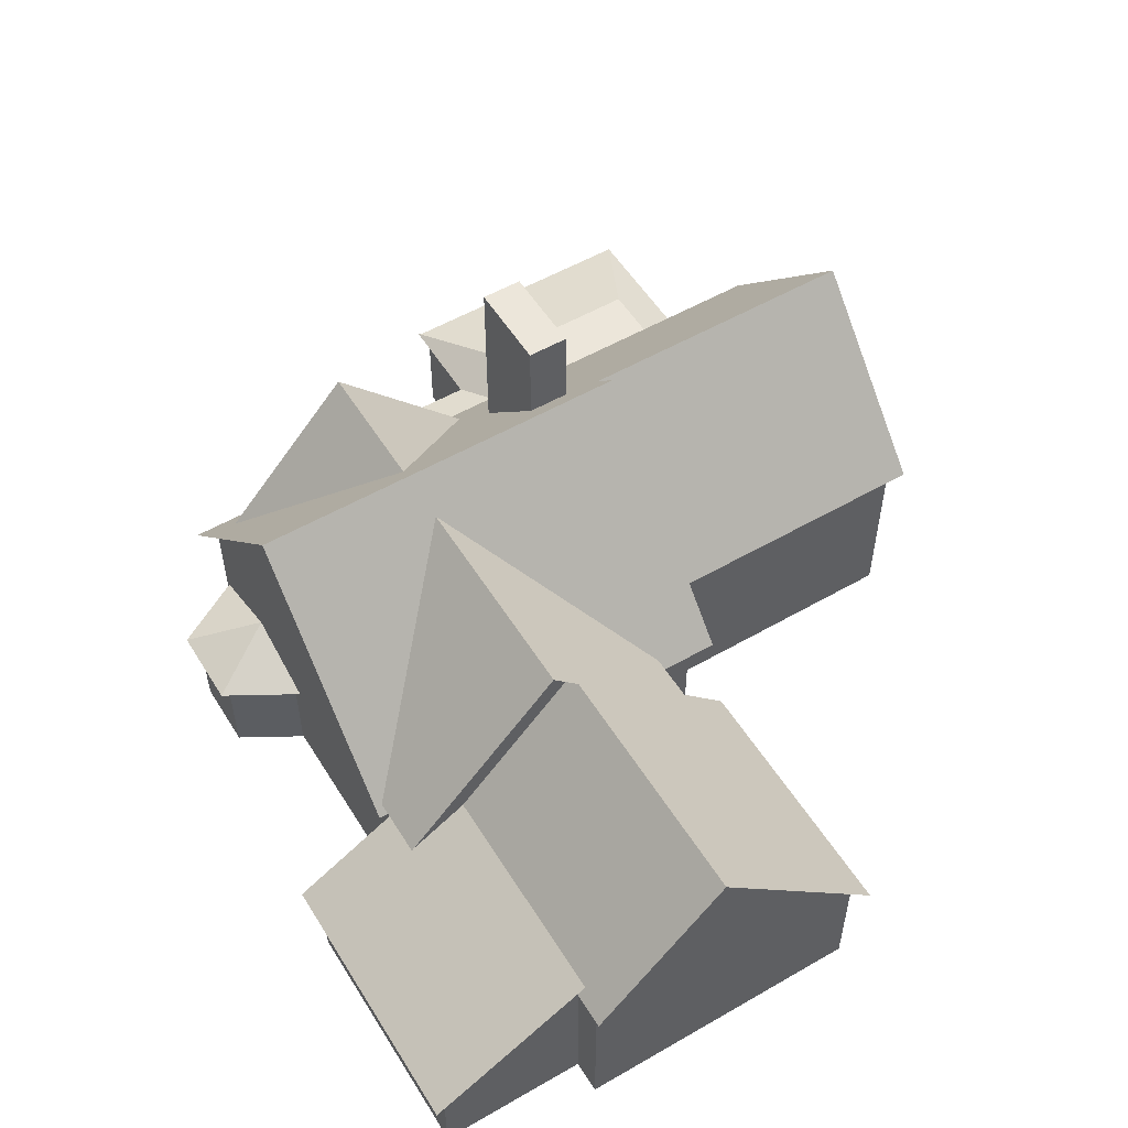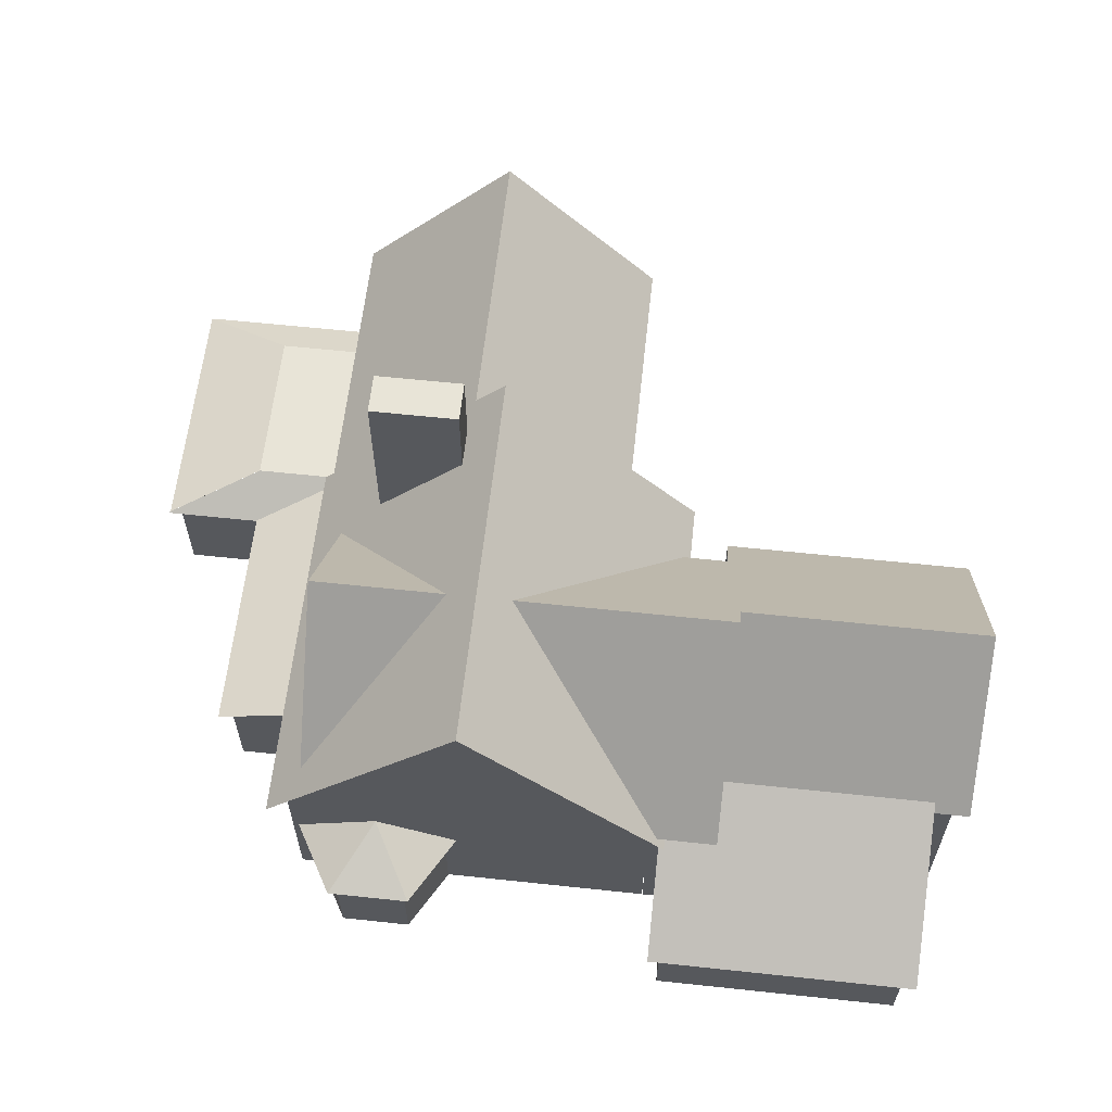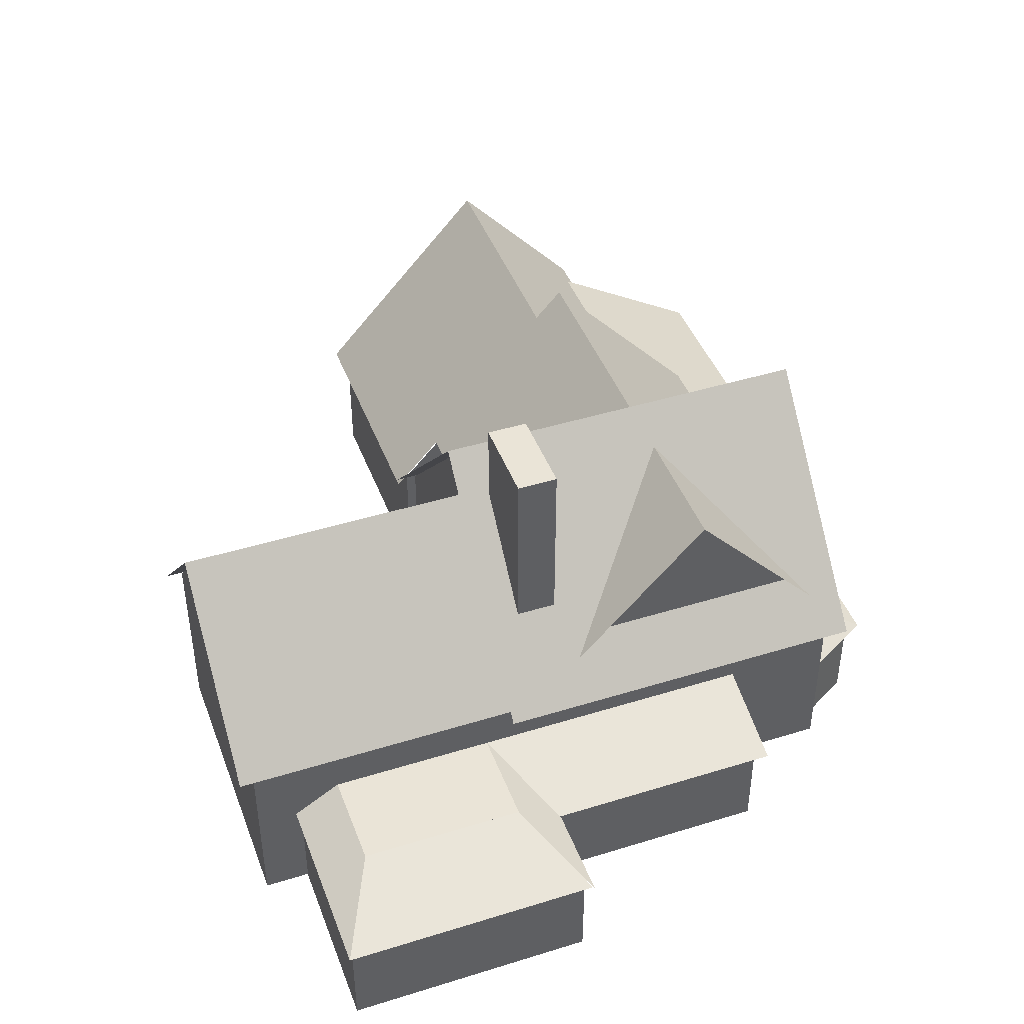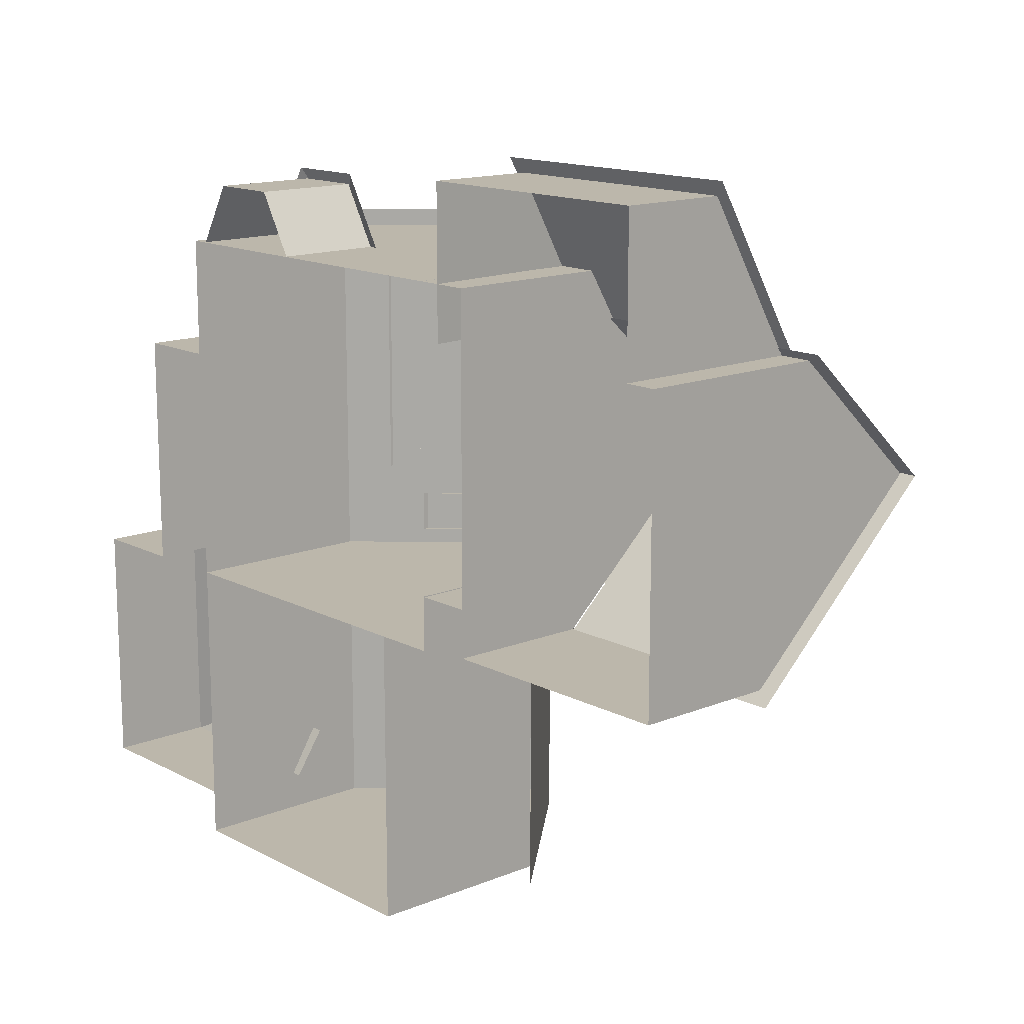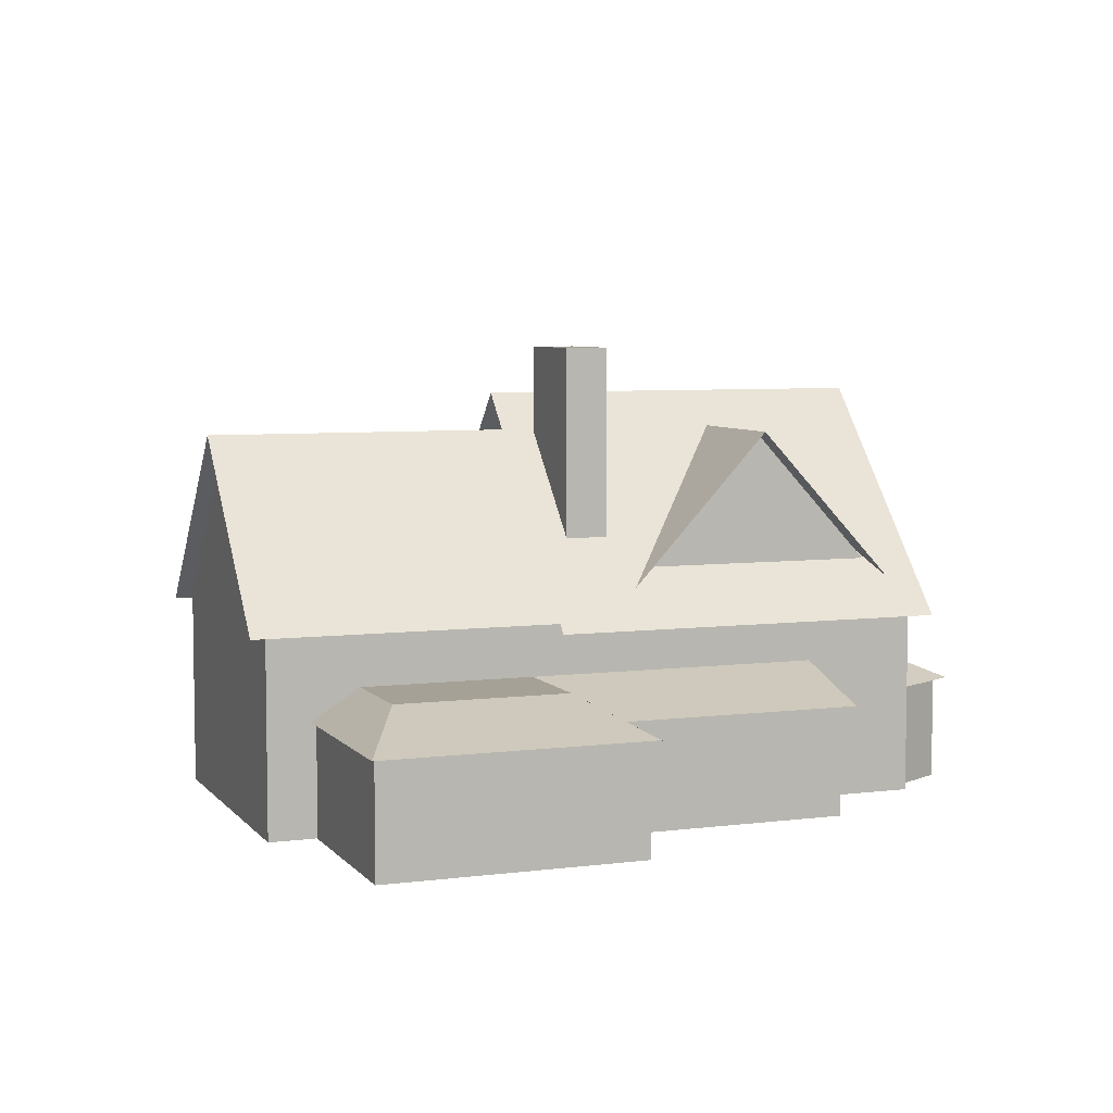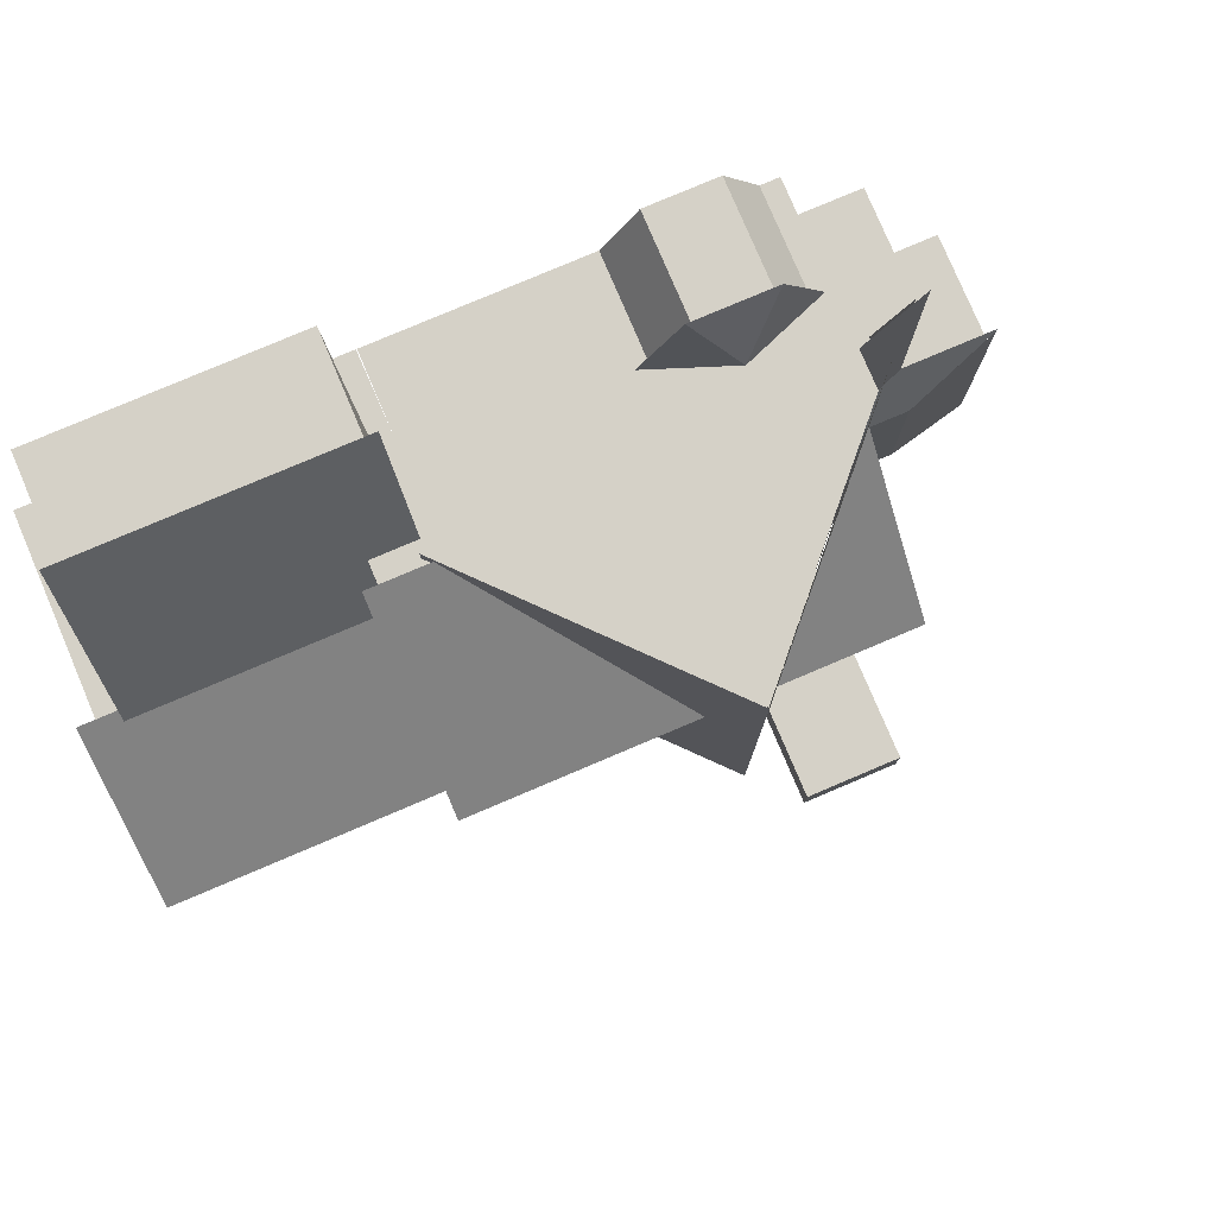
<metadata>
{"format":"obj","ext":"obj","renderer":"f3d","projection":"perspective","resolution":1024,"background":"white","views":[{"elev":54.4,"azim":58.6,"up":"+Y"},{"elev":61.4,"azim":6.2,"up":"+Y"},{"elev":43.9,"azim":-110.0,"up":"+Y"},{"elev":14.4,"azim":48.5,"up":"+Z"},{"elev":6.1,"azim":-111.0,"up":"+Y"},{"elev":79.0,"azim":157.0,"up":"+Z"}]}
</metadata>
<code>
o building5
g building5
v 0.07833 0.06164 0.1916
v 0.2583 0.000712 -0.09091
v 0.1058 0.08177 -0.09767
v 0.2583 0.08782 -0.09091
v 0.08553 0.000712 0.183
v 0.2583 0.000712 0.09102
v 0.1005 0.1211 0.09102
v 0.2681 0.1158 0.09589
v 0.1058 0.2036 0.01477
v 0.2583 0.2023 0.01477
v 0.2386 0.000712 0.09102
v 0.2386 0.1198 0.09102
v 0.2386 0.06547 0.183
v 0.2386 0.000712 0.183
v 0.07833 0.06164 0.1916
v 0.2386 0.000712 0.183
v 0.08553 0.000712 0.09102
v 0.07833 0.1211 0.09102
v 0.2583 0.000712 -0.09091
v 0.1058 0.08782 -0.09091
v 0.2583 0.08782 -0.09091
v 0.2681 0.08177 -0.09767
v 0.08553 0.000712 0.183
v 0.2583 0.000712 0.09102
v 0.1058 0.1158 0.09589
v 0.2583 0.1198 0.09102
v 0.2583 0.1198 0.09102
v 0.1058 0.2036 0.01477
v 0.2681 0.2036 0.01477
v 0.2681 0.2036 0.01477
v 0.2386 0.000712 0.09102
v 0.07833 0.1211 0.09102
v 0.2386 0.1198 0.09102
v 0.2458 0.1211 0.09102
v 0.2386 0.06547 0.183
v 0.2458 0.06164 0.1916
v 0.08553 0.06547 0.183
v 0.08553 0.06547 0.183
v 0.1005 0.1211 0.09102
v 0.2458 0.06164 0.1916
v 0.1058 0.000712 -0.09091
v 0.2458 0.1211 0.09102
v 0.2582 0.08177 -0.09767
v 0.2582 0.2036 0.01477
v 0.2681 0.2036 0.01477
v 0.2681 0.08177 -0.09767
v 0.2582 0.1158 0.09589
v 0.2668 0.1158 0.09589
v 0.2681 0.1158 0.09589
v 0.2681 0.2036 0.01477
v 0.2582 0.2036 0.01477
v 0.1058 0.000712 -0.06133
v 0.1058 0.1197 -0.06133
v 0.1058 0.08782 -0.09091
v 0.1058 0.000712 -0.09091
v 0.1058 0.1427 -0.04145
v 0.2681 0.1427 -0.04145
v 0.2582 0.1427 -0.04145
v 0.2681 0.1427 -0.04145
v 0.07148 0.000712 -0.06148
v 0.1058 0.000712 -0.06148
v 0.07612 0.1152 -0.06744
v 0.1058 0.1198 -0.06148
v 0.07148 0.000712 0.1251
v 0.1058 0.000712 0.1251
v 0.07015 0.1198 0.1251
v 0.1058 0.1198 0.1251
v -0.02322 0.2227 0.03184
v 0.1058 0.2208 0.03184
v 0.1058 0.000712 -0.06148
v 0.07015 0.1198 -0.06148
v 0.1058 0.1198 -0.06148
v 0.1141 0.1152 -0.06744
v 0.1058 0.000712 0.1251
v 0.07612 0.1152 0.1311
v 0.1141 0.1152 0.1311
v 0.1058 0.1198 0.1251
v -0.02322 0.2227 0.03184
v 0.1141 0.2227 0.03184
v 0.1141 0.2227 0.03184
v -0.1555 0.000712 0.1251
v -0.1555 0.000712 -0.09475
v -0.1555 0.1198 0.1251
v -0.1663 0.11 -0.1053
v -0.04228 0.2442 -0.1053
v 0.07092 0.000712 -0.09475
v 0.07092 0.1198 0.1251
v -0.04228 0.2442 -0.1053
v -0.04228 0.2423 0.1251
v -0.04228 0.2423 -0.09475
v -0.2081 0.000712 0.05188
v -0.1555 0.08488 0.05766
v -0.1555 0.08488 -0.1201
v 0.08178 0.11 -0.1053
v -0.2081 0.000712 -0.09475
v -0.1555 0.000712 0.05188
v -0.2081 0.06663 0.05188
v -0.2694 0.06663 -0.09475
v -0.2694 0.000712 -0.249
v -0.1478 0.08488 -0.2231
v 0.07092 0.1198 -0.09475
v -0.2167 0.08488 -0.2231
v -0.2167 0.08488 -0.1201
v -0.2694 0.000712 -0.09475
v -0.2081 0.06663 -0.09475
v -0.1566 0.000712 -0.249
v -0.2081 0.000712 0.05188
v -0.1555 0.08255 0.05188
v -0.1554 0.08488 -0.1201
v -0.2081 0.000712 -0.09475
v -0.2081 0.06663 0.05188
v -0.216 0.06659 0.05766
v -0.2759 0.06697 -0.09164
v -0.2778 0.06642 -0.0907
v -0.2694 0.06663 -0.09475
v -0.04228 0.2442 0.1357
v -0.2167 0.08488 -0.2231
v -0.1566 0.06663 -0.249
v -0.2167 0.08488 -0.1201
v -0.2167 0.08488 -0.1201
v -0.2694 0.000712 -0.09475
v -0.216 0.06659 -0.09097
v -0.2081 0.06663 -0.09475
v -0.2165 0.06642 -0.0907
v -0.2759 0.06697 -0.2522
v -0.2759 0.06697 -0.2522
v -0.1555 0.000712 0.1251
v -0.1663 0.11 0.1357
v -0.1555 0.1198 0.1251
v -0.1555 0.1198 -0.09475
v 0.07092 0.000712 0.1251
v -0.04228 0.2442 0.1357
v 0.08178 0.11 0.1357
v -0.2694 0.000712 -0.249
v -0.1555 0.08488 -0.2231
v -0.2167 0.08488 -0.2231
v -0.1491 0.06697 -0.2522
v -0.2694 0.06663 -0.249
v -0.1663 0.11 0.1357
v -0.04228 0.2442 0.1357
v -0.04228 0.2442 -0.1053
v -0.1663 0.11 -0.1053
v 0.08178 0.11 0.1357
v 0.08178 0.11 -0.1053
v -0.04228 0.2442 -0.1053
v -0.04228 0.2442 0.1357
v 0.07092 0.1198 -0.06115
v 0.07092 0.000712 -0.06115
v 0.07092 0.000712 -0.09475
v 0.07092 0.1198 -0.09475
v -0.2694 0.06663 -0.249
v -0.04228 0.000712 0.1251
v -0.04228 0.1198 0.1251
v 0.01975 0.1771 0.1357
v -0.1043 0.1771 -0.1053
v 0.01975 0.1771 -0.1053
v -0.1043 0.1771 0.1357
v -0.1043 0.1771 0.1357
v -0.1043 0.1771 -0.1053
v 0.01975 0.1771 -0.1053
v 0.01975 0.1771 0.1357
v -0.05 0.06379 0.1254
v -0.1009 0.08281 0.1254
v -0.144 0.000745 0.1254
v -0.144 0.0656 0.1254
v -0.1225 0.000745 0.1627
v -0.1264 0.06379 0.1695
v -0.07936 0.000745 0.1627
v -0.07936 0.0656 0.1627
v -0.05781 0.000745 0.1254
v -0.05781 0.0656 0.1254
v -0.1009 0.08281 0.1254
v -0.1518 0.06379 0.1254
v -0.1225 0.000745 0.1627
v -0.1225 0.0656 0.1627
v -0.1264 0.06379 0.1695
v -0.1225 0.0656 0.1627
v -0.07936 0.000745 0.1627
v -0.07936 0.0656 0.1627
v -0.07546 0.06379 0.1695
v -0.07546 0.06379 0.1695
v -0.1555 0.000745 -0.09475
v -0.1555 0.000745 -0.2771
v -0.1605 0.1155 -0.09475
v -0.1555 0.1198 -0.2771
v 0.03232 0.000745 -0.09475
v 0.03232 0.000745 -0.2771
v 0.03232 0.1198 -0.09475
v 0.03232 0.1198 -0.2771
v -0.06158 0.2225 -0.09475
v -0.06158 0.2214 -0.2771
v -0.1555 0.000745 -0.2771
v -0.1555 0.1198 -0.09475
v -0.1555 0.1198 -0.2771
v -0.1605 0.1155 -0.2868
v 0.03232 0.000745 -0.2771
v 0.03732 0.1155 -0.09475
v 0.03732 0.1155 -0.2868
v 0.03232 0.1198 -0.2771
v -0.06158 0.2225 -0.09475
v -0.06158 0.2225 -0.2868
v -0.06158 0.2225 -0.2868
v -0.1605 0.1155 -0.2768
v -0.06158 0.2225 -0.2768
v -0.06158 0.2225 -0.2868
v -0.1605 0.1155 -0.2868
v 0.03732 0.1155 -0.2768
v 0.03732 0.1155 -0.2868
v -0.06158 0.2225 -0.2868
v -0.06158 0.2225 -0.2768
v -0.01213 0.169 -0.09475
v -0.111 0.169 -0.09475
v -0.111 0.169 -0.2868
v -0.01213 0.169 -0.2868
v -0.111 0.169 -0.2768
v -0.111 0.169 -0.2868
v -0.01213 0.169 -0.2868
v -0.01213 0.169 -0.2768
v -0.06158 0.000745 -0.2771
v -0.06158 0.1198 -0.2771
v -0.1458 0.2226 0.03184
v -0.06219 0.2226 0.03184
v -0.1458 0.1322 0.1154
v -0.06219 0.2226 0.03184
v -0.1357 0.1414 -0.04159
v -0.1357 0.2208 0.03184
v -0.1357 0.1414 0.1053
v -0.1458 0.1322 -0.05176
v -0.1458 0.1322 -0.05176
v -0.1458 0.2226 0.03184
v -0.06219 0.2226 0.03184
v -0.1458 0.1322 0.1154
v -0.06219 0.2226 0.03184
v -0.1458 0.2226 0.03184
v -0.1197 0.1574 -0.08528
v -0.06446 0.2177 -0.08528
v -0.1197 0.2729 -0.08528
v -0.06446 0.2729 -0.08528
v -0.1197 0.1574 -0.05998
v -0.06446 0.2177 -0.05998
v -0.1197 0.2729 -0.05998
v -0.06446 0.2729 -0.05998
v 0.1058 0.1427 -0.04145
v 0.2681 0.1427 -0.04145
v 0.01975 0.1771 0.1357
v -0.1043 0.1771 -0.1053
v 0.01975 0.1771 -0.1053
v -0.1043 0.1771 0.1357
v -0.1043 0.1771 0.1357
v -0.1043 0.1771 -0.1053
v 0.01975 0.1771 -0.1053
v 0.01975 0.1771 0.1357
v -0.01213 0.169 -0.09475
v -0.111 0.169 -0.09475
v -0.111 0.169 -0.2868
v -0.01213 0.169 -0.2868
v -0.1197 0.1574 -0.08528
v -0.06446 0.2177 -0.08528
v -0.1197 0.2729 -0.08528
v -0.1197 0.2729 -0.08528
v -0.06446 0.2729 -0.08528
v -0.06446 0.2729 -0.08528
v -0.1197 0.1574 -0.05998
v -0.06446 0.2177 -0.05998
v -0.1197 0.2729 -0.05998
v -0.1197 0.2729 -0.05998
v -0.06446 0.2729 -0.05998
v -0.06446 0.2729 -0.05998
f 55 20 4 2
f 5 14 35 37
f 10 26 21
f 19 21 26 6
f 3 243 57 22
f 25 8 29 9
f 24 27 12 11
f 18 17 23 38
f 34 7 15 36
f 15 7 18
f 31 33 13 16
f 32 39 1
f 46 59 58 43
f 51 50 49 48 47
f 40 1 39 42
f 54 41 52 53
f 28 30 244 56
f 45 44 58 59
f 60 71 63 61
f 64 74 67 66
f 69 77 72
f 70 72 77 65
f 62 78 80 73
f 75 76 79 68
f 127 83 130 82
f 134 138 118 106
f 81 152 153 129
f 82 130 150 86
f 128 248 155 84
f 133 94 247 154
f 90 150 130
f 89 153 87
f 107 111 105 95
f 110 123 98 104
f 93 135 102 120
f 92 93 122 112
f 96 108 97 91
f 113 119 117 125
f 121 115 151 99
f 124 109 103 114
f 137 126 136 100
f 142 250 158 139
f 146 145 251 161
f 149 101 147 148
f 131 87 153 152
f 129 153 89
f 132 85 246 157
f 88 116 245 156
f 141 140 249 159
f 144 143 252 160
f 181 162 163
f 164 174 175 165
f 173 167 163
f 168 170 171 179
f 166 178 169 177
f 176 180 172
f 182 193 185 183
f 186 196 189 188
f 191 220 194
f 192 194 220 219
f 184 254 213 195
f 197 198 256 211
f 206 216 215 203
f 210 209 217 218
f 200 202 255 212
f 201 190 253 214
f 205 204 215 216
f 208 207 218 217
f 199 187 219 220
f 199 220 191
f 228 221 222
f 223 224 221
f 226 225 227
f 231 230 229
f 234 233 232
f 257 237 238 236
f 239 264 267 266
f 235 263 241 260
f 258 261 242 240
f 259 265 268 262

</code>
